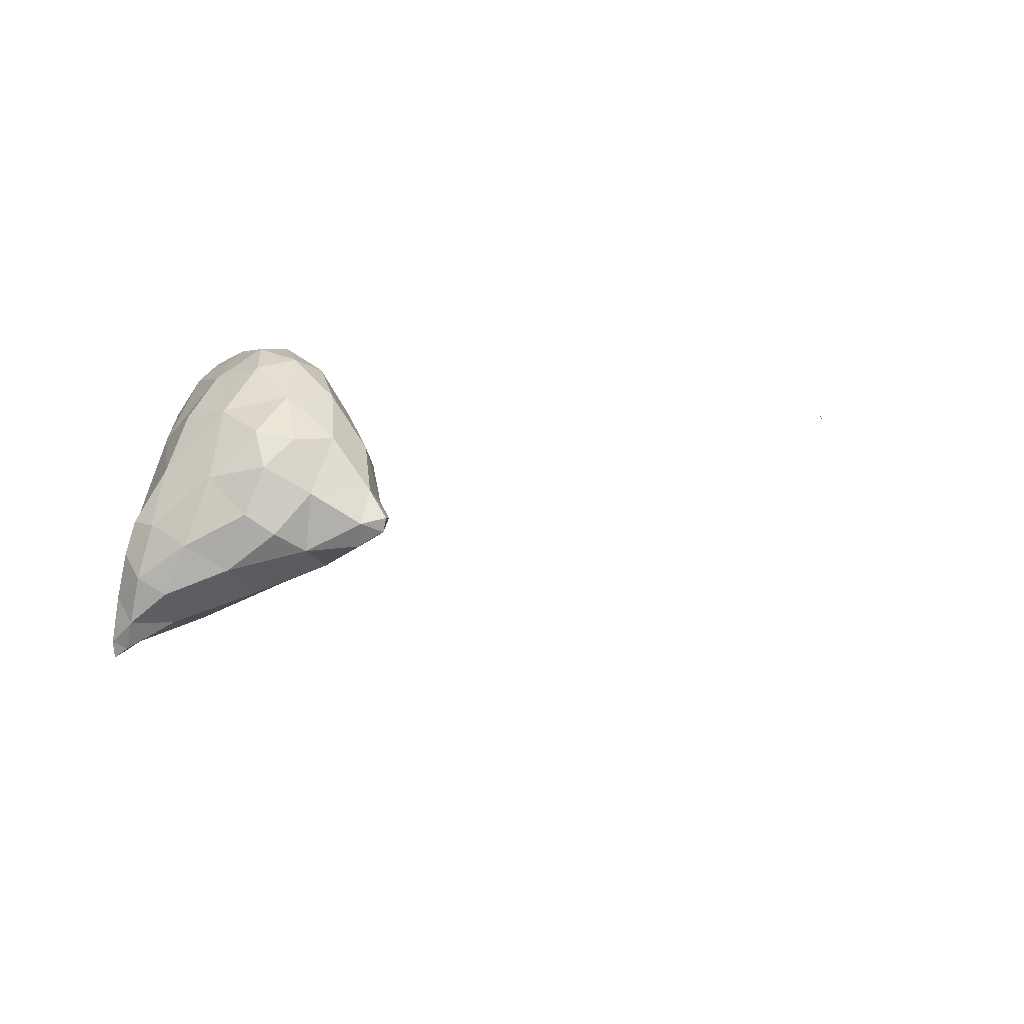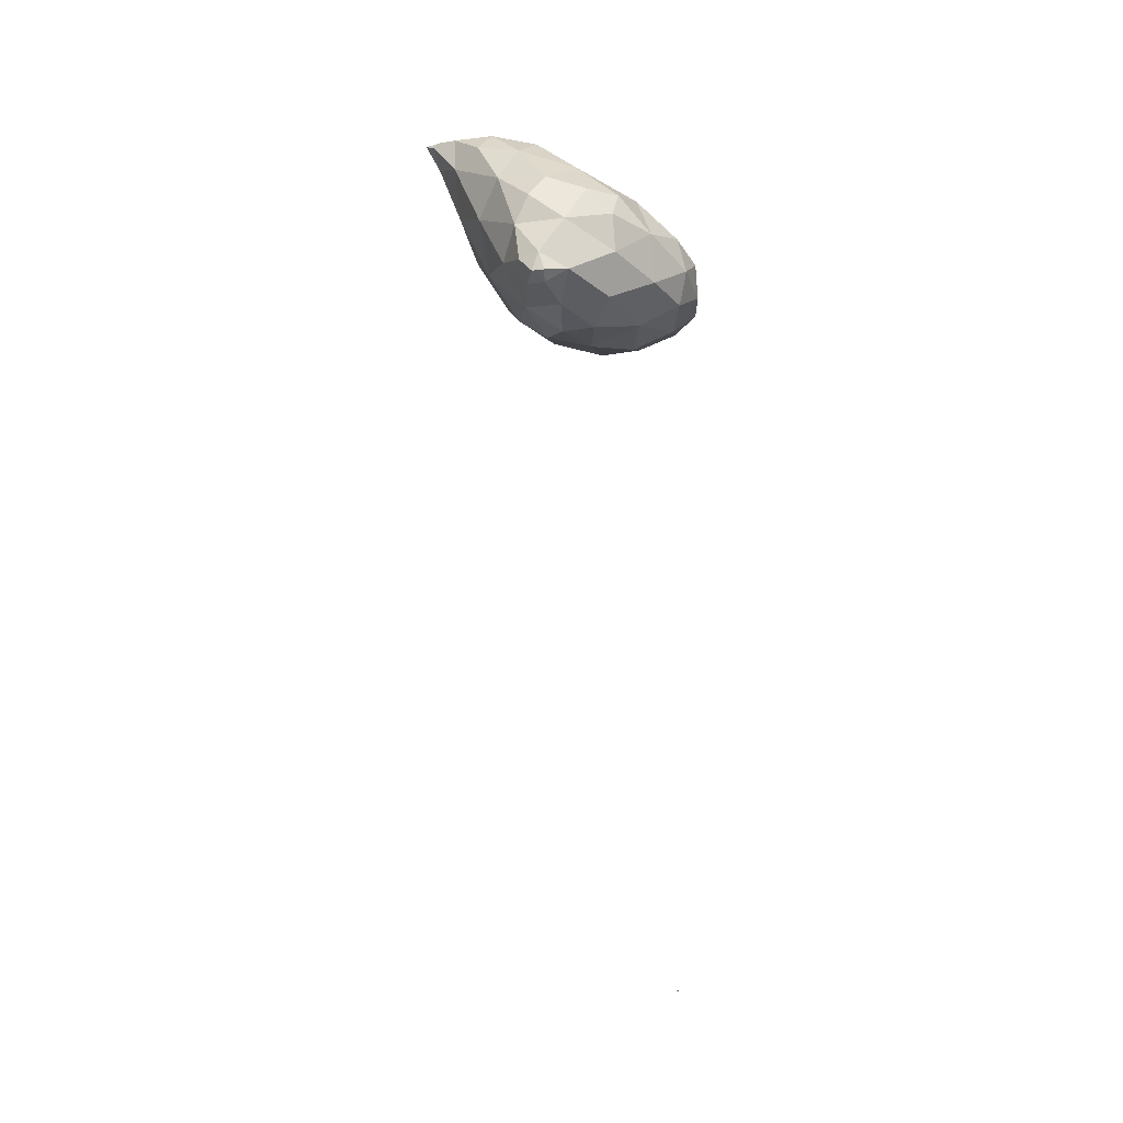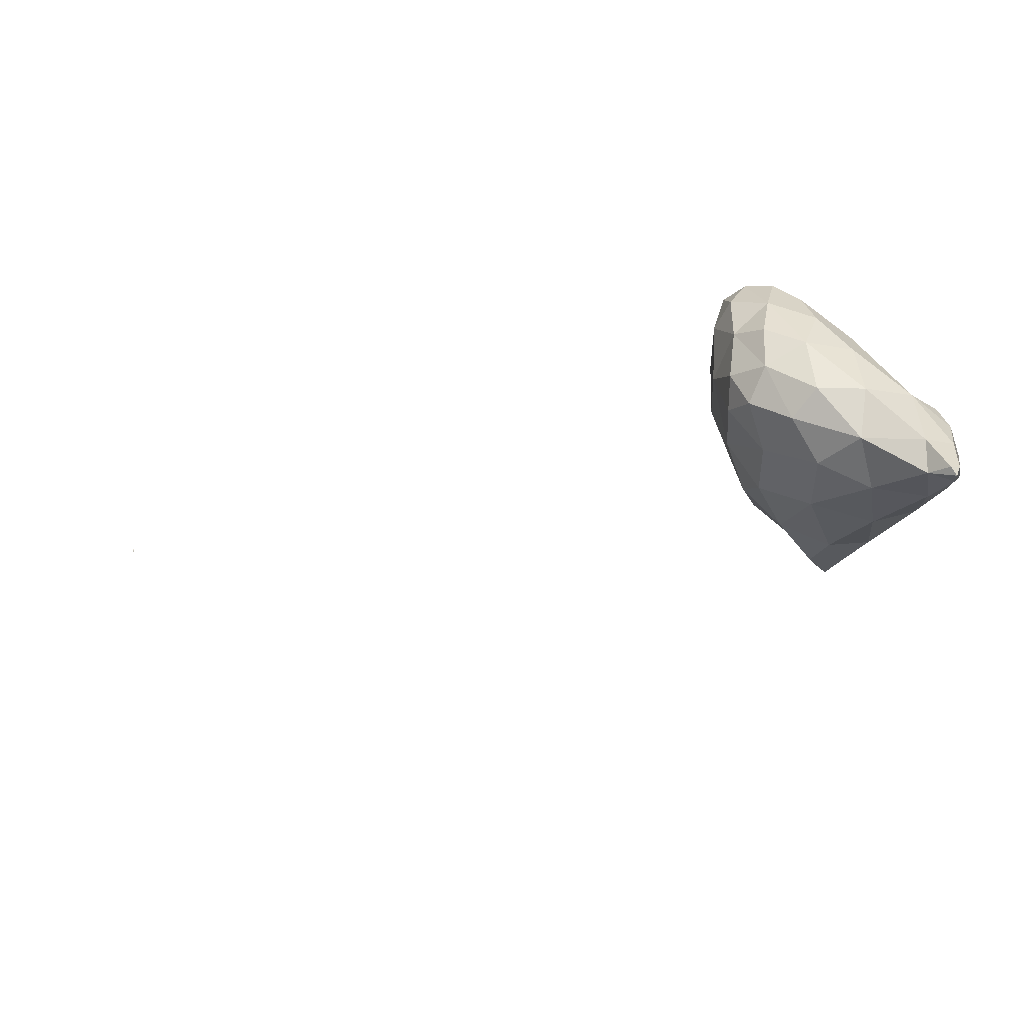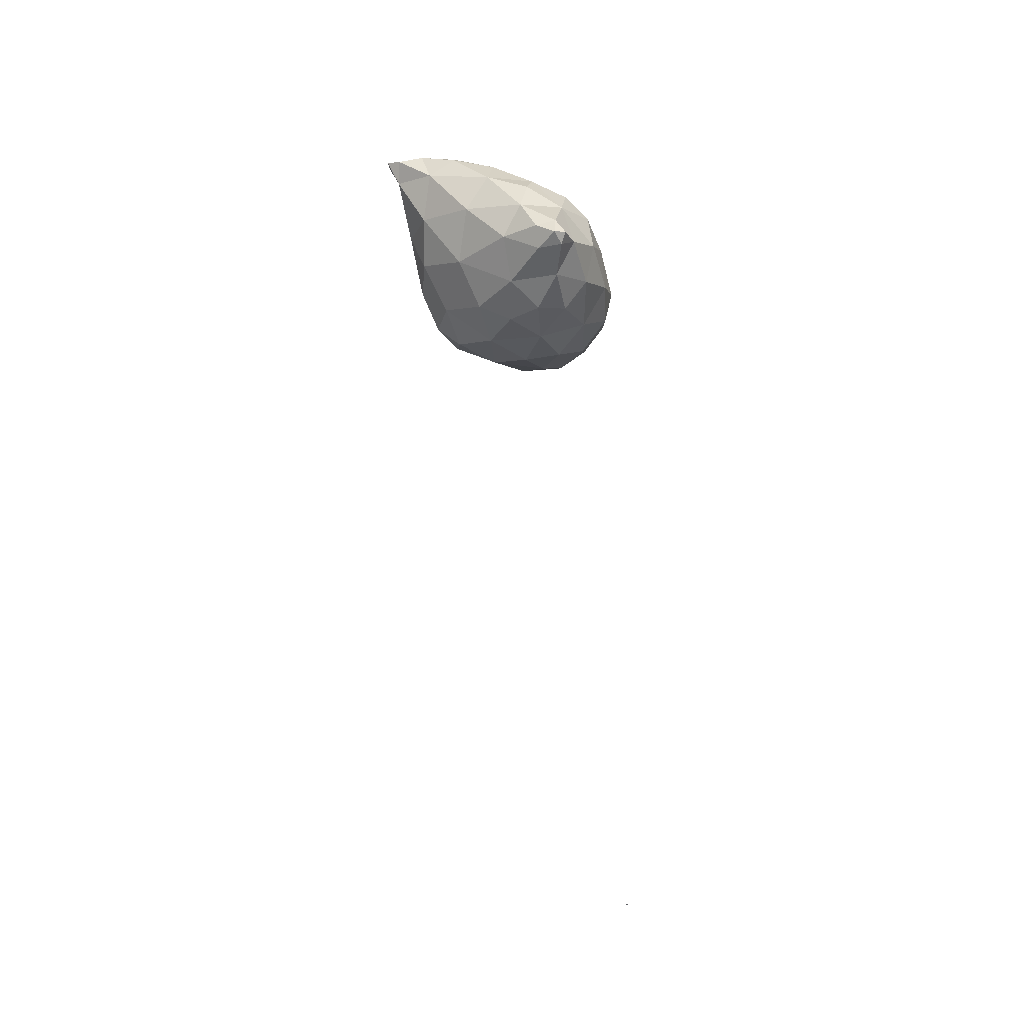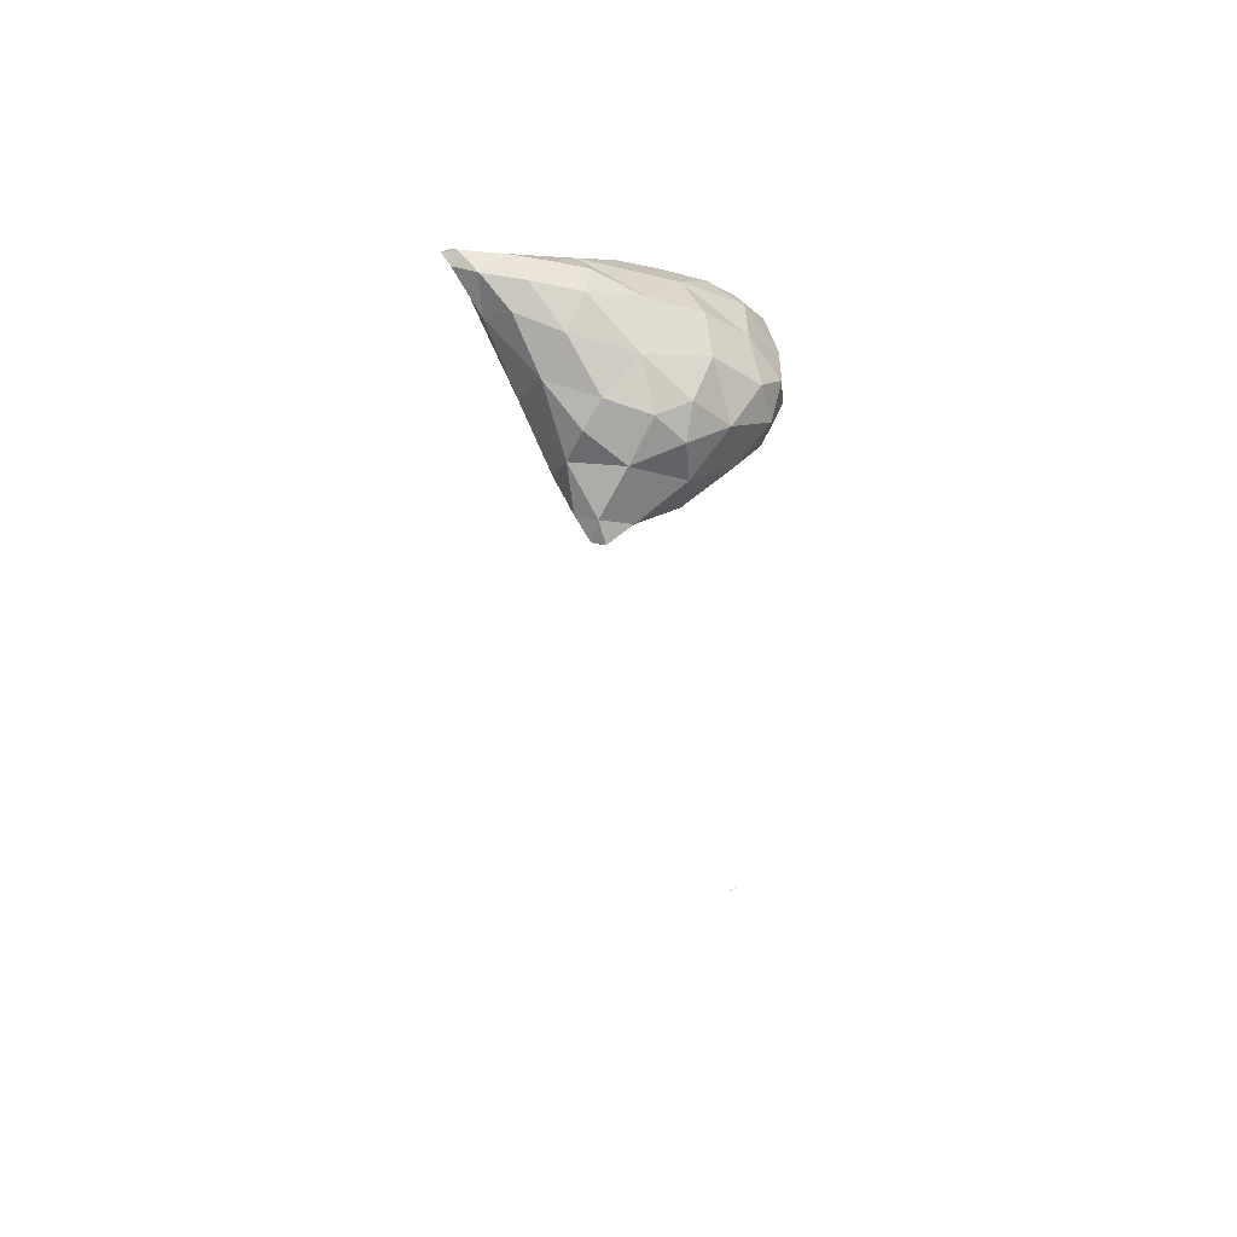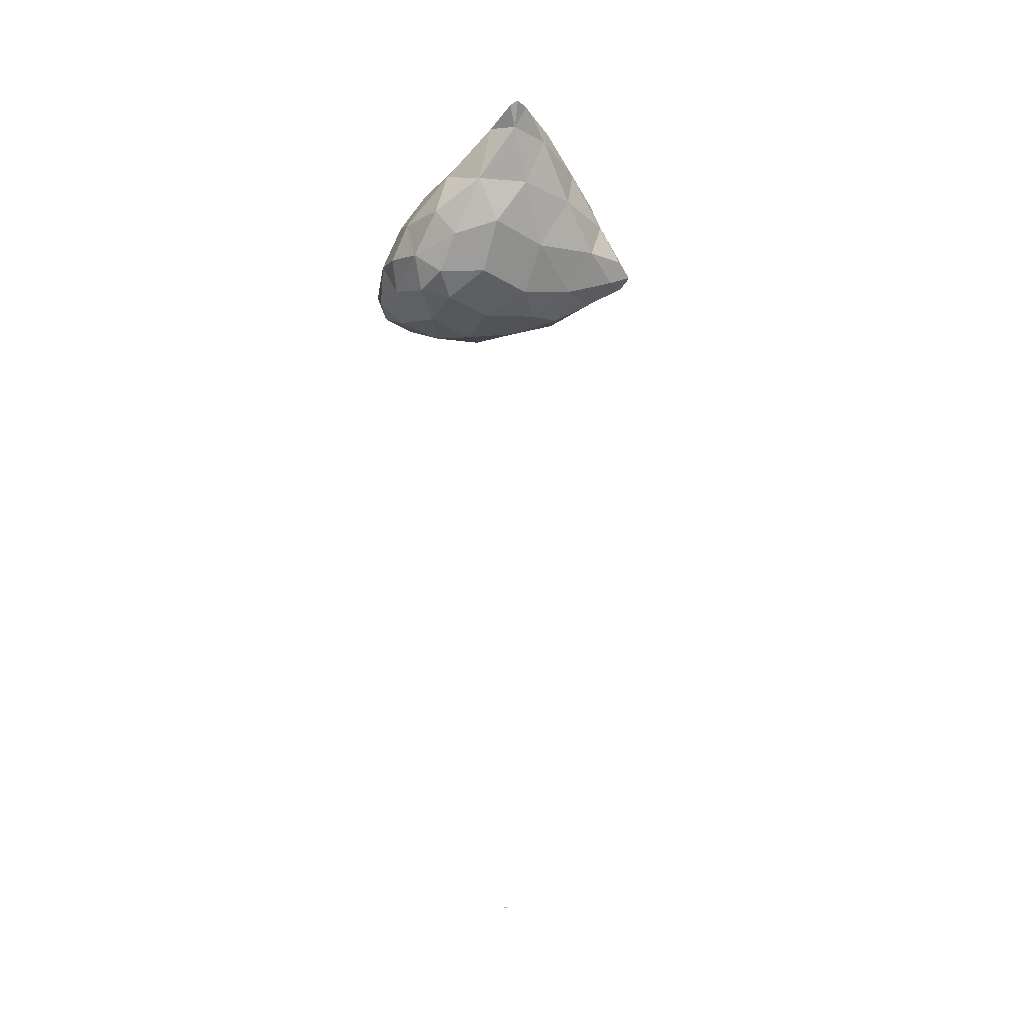
<metadata>
{"format":"obj","ext":"obj","renderer":"f3d","projection":"perspective","resolution":1024,"background":"white","views":[{"elev":-2.7,"azim":45.9,"up":"+Y"},{"elev":2.4,"azim":88.9,"up":"+Z"},{"elev":-47.9,"azim":-74.2,"up":"+Y"},{"elev":-20.2,"azim":57.1,"up":"+Z"},{"elev":53.2,"azim":86.2,"up":"+Z"},{"elev":-12.1,"azim":-24.0,"up":"+Z"}]}
</metadata>
<code>
v 5.734 -36.08 29.45
v 5.735 -36.08 29.45
v 5.735 -36.08 29.45
v 5.736 -36.08 29.45
v 5.735 -36.08 29.44
v 5.735 -36.07 29.45
v 2.724 -27.12 61.06
v 3.031 -26.87 61.35
v 2.957 -27.38 61.2
v 3.468 -27.08 61.1
v 3.051 -26.84 60.27
v 2.388 -25.88 60.42
v 3.282 -25.4 61.32
v 4.005 -26.24 61.31
v 4.685 -26.22 60.1
v 5.259 -25.33 60.87
v 0.679 -24.04 57.19
v 1.208 -24 58.78
v 2.008 -25.57 58.32
v 3.934 -26.04 58.29
v 6.233 -25.26 58.02
v 6.797 -24.55 59.53
v 1.361 -24.54 56.13
v 0.237 -22.82 55.57
v 2.898 -25.38 56.66
v 5.113 -24.92 56.04
v 8.434 -23.92 57.62
v 7.783 -24.35 56.25
v 9.39 -23.77 56.24
v 1.117 -23.57 54.75
v 2.833 -24.17 54.85
v 1.822 -22.85 53.91
v 7.094 -23.52 54.66
v 4.906 -23.75 54.3
v 9.145 -23.47 55.37
v 3.698 -22.39 53.5
v 6.704 -17.82 28.74
v 6.692 -17.76 28.75
v 6.673 -17.76 28.74
v 6.726 -17.82 28.75
v 6.695 -17.81 28.74
v 2.557 -23.27 60.27
v 3.723 -24 61.34
v 4.514 -24.8 61.41
v 6.001 -23.77 60.65
v 0.144 -22.13 57.09
v 1.031 -22 58.6
v 8.2 -23.42 58.74
v 7.603 -22.79 59.47
v 8.887 -22.09 57.81
v -0.217 -21.36 55.73
v 2.809 -22.16 56.07
v 2.808 -22.16 56.07
v 2.809 -22.16 56.07
v 2.811 -22.16 56.07
v 9.818 -23.06 56.49
v 10.1 -23.3 55.77
v 10.26 -22.86 55.81
v 0.747 -22.31 54.25
v 0.238 -20.69 54.61
v 2.809 -22.16 56.07
v 5.759 -22.68 53.62
v 7.095 -22.14 53.77
v 8.663 -22.23 54.67
v 9.93 -22.84 55.39
v 1.815 -20.98 53.5
v 3.649 -20.51 53.05
v 5.594 -21.01 53.29
v 6.664 -17.67 28.76
v 6.651 -17.68 28.75
v 6.752 -17.82 28.77
v 6.714 -17.75 28.77
v 6.743 -17.79 28.77
v 6.665 -17.75 28.75
v 6.635 -17.66 28.76
v 6.691 -17.76 28.76
v 6.738 -17.8 28.77
v 6.652 -17.7 28.76
v 3.746 -22.93 61.01
v 4.774 -23.08 61.06
v 0.482 -20.48 57.55
v 2.091 -20 58.57
v 4.116 -21.26 60.07
v 6.344 -21.55 59.94
v 7.962 -21.25 58.99
v 8.288 -20.32 58.03
v -0.019 -19.67 55.97
v 0.67 -19.01 57.1
v 2.809 -22.16 56.07
v 9.573 -21.95 55.9
v 8.572 -20.23 56.61
v 0.232 -18.8 54.63
v 7.422 -20.95 53.91
v 8.273 -20.43 54.98
v 1.121 -18.98 53.81
v 2.815 -19.03 53.3
v 4.553 -19.35 53.23
v 6.331 -19.22 54.04
v 6.653 -17.61 28.78
v 6.625 -17.59 28.77
v 6.693 -17.7 28.78
v 6.633 -17.58 28.79
v 6.613 -17.56 28.78
v 6.645 -17.65 28.77
v 3.839 -19.4 58.98
v 5.54 -19.29 58.79
v 7.3 -20.05 58.81
v 0.516 -18.03 56.18
v 1.646 -17.86 56.92
v 3.692 -17.97 57.68
v 5.511 -17.73 57.37
v 5.955 -17.41 56.12
v 7.163 -18.82 57.4
v 0.451 -17.79 55.19
v 1.187 -17.15 55.76
v 7.268 -18.69 55.58
v 5.789 -17.66 54.84
v 0.863 -17.76 54.3
v 2.121 -17.6 53.92
v 4.175 -17.78 53.95
v 6.615 -17.54 28.79
v 2.789 -16.84 55.89
v 4.542 -16.96 56.47
v 1.56 -16.97 54.82
v 2.962 -16.83 54.61
v 4.43 -16.85 55.22
v 4.136 -8.194 45.13
v 4.132 -8.194 45.13
v 4.134 -8.193 45.13
v 4.132 -8.192 45.12
v 4.133 -8.193 45.13
v 4.131 -8.193 45.12
v 4.136 -8.194 45.13
v 4.139 -8.195 45.13
v 4.135 -8.194 45.13
v 4.137 -8.193 45.13
v 4.14 -8.194 45.13
v 4.135 -8.195 45.13
v 4.132 -8.194 45.13
v 4.138 -8.194 45.13
f 1 3 2
f 4 2 3
f 5 3 1
f 5 4 3
f 1 2 6
f 6 2 4
f 5 1 6
f 6 4 5
f 7 9 8
f 10 8 9
f 11 9 7
f 11 10 9
f 12 8 13
f 12 7 8
f 14 10 15
f 8 10 14
f 13 8 14
f 16 14 15
f 17 19 18
f 20 11 19
f 19 11 12
f 12 11 7
f 12 18 19
f 10 11 15
f 15 11 20
f 15 20 21
f 15 22 16
f 15 21 22
f 17 23 19
f 17 24 23
f 25 20 19
f 23 25 19
f 26 21 20
f 25 26 20
f 21 27 22
f 28 27 21
f 26 28 21
f 29 27 28
f 30 23 24
f 31 30 32
f 23 30 31
f 25 23 31
f 26 34 33
f 31 34 26
f 25 31 26
f 33 28 26
f 33 35 28
f 35 29 28
f 36 31 32
f 36 34 31
f 37 39 38
f 38 40 37
f 37 41 39
f 40 41 37
f 42 13 43
f 42 12 13
f 13 14 44
f 43 13 44
f 16 44 14
f 16 45 44
f 46 18 47
f 46 17 18
f 12 42 18
f 42 47 18
f 48 49 22
f 22 49 45
f 22 45 16
f 50 49 48
f 24 17 46
f 24 46 51
f 52 54 53
f 54 52 55
f 48 22 27
f 56 29 57
f 56 27 29
f 50 27 56
f 48 27 50
f 58 56 57
f 24 59 30
f 60 59 24
f 51 60 24
f 52 53 61
f 59 32 30
f 62 33 34
f 52 61 55
f 62 63 33
f 33 63 64
f 33 64 35
f 35 57 29
f 65 57 35
f 64 65 35
f 65 58 57
f 66 59 60
f 66 32 59
f 36 32 66
f 67 36 66
f 36 62 34
f 68 62 36
f 67 68 36
f 68 63 62
f 38 70 69
f 39 70 38
f 40 72 71
f 40 38 72
f 38 69 72
f 72 73 71
f 74 39 41
f 74 75 39
f 75 70 39
f 41 76 74
f 40 76 41
f 40 77 76
f 40 71 77
f 73 77 71
f 74 78 75
f 76 78 74
f 42 43 79
f 80 43 44
f 80 79 43
f 80 44 45
f 46 47 81
f 81 47 82
f 47 42 82
f 82 42 83
f 83 42 79
f 79 80 83
f 80 84 83
f 80 45 84
f 84 45 49
f 84 49 85
f 50 85 49
f 50 86 85
f 87 81 88
f 46 81 87
f 51 46 87
f 54 89 53
f 88 81 82
f 54 55 89
f 56 90 50
f 50 90 91
f 50 91 86
f 90 56 58
f 60 51 87
f 60 87 92
f 53 89 61
f 55 61 89
f 93 64 63
f 91 90 94
f 94 90 64
f 64 90 65
f 64 93 94
f 90 58 65
f 95 60 92
f 95 66 60
f 96 67 66
f 96 66 95
f 97 68 67
f 97 67 96
f 68 93 63
f 98 93 68
f 97 98 68
f 98 94 93
f 69 100 99
f 70 100 69
f 101 99 102
f 101 72 99
f 72 69 99
f 72 101 73
f 103 75 104
f 103 100 75
f 100 70 75
f 102 103 104
f 101 102 104
f 101 104 76
f 101 76 77
f 73 101 77
f 75 78 104
f 76 104 78
f 82 83 105
f 106 83 84
f 106 105 83
f 107 84 85
f 107 106 84
f 107 85 86
f 87 88 108
f 108 88 109
f 88 82 109
f 109 82 110
f 110 82 105
f 105 106 110
f 106 111 110
f 112 111 113
f 113 111 106
f 113 106 107
f 113 86 91
f 113 107 86
f 114 108 115
f 87 108 114
f 92 87 114
f 108 109 115
f 113 116 112
f 116 117 112
f 116 91 94
f 116 113 91
f 118 92 114
f 118 95 92
f 119 96 95
f 119 95 118
f 120 97 96
f 120 96 119
f 98 117 116
f 120 117 98
f 97 120 98
f 116 94 98
f 99 100 121
f 99 121 102
f 100 103 121
f 102 121 103
f 109 110 122
f 123 110 111
f 123 122 110
f 123 111 112
f 114 115 124
f 122 115 109
f 124 115 122
f 125 124 122
f 122 123 126
f 122 126 125
f 126 112 117
f 126 123 112
f 118 114 124
f 124 119 118
f 124 125 119
f 125 120 119
f 125 126 120
f 126 117 120
f 127 129 128
f 130 129 131
f 130 128 129
f 132 130 131
f 127 133 129
f 127 134 133
f 131 136 135
f 133 136 131
f 129 133 131
f 135 132 131
f 137 133 134
f 137 136 133
f 127 128 138
f 139 128 130
f 139 138 128
f 139 130 132
f 134 138 140
f 134 127 138
f 140 135 136
f 139 135 140
f 138 139 140
f 139 132 135
f 137 134 140
f 140 136 137

</code>
